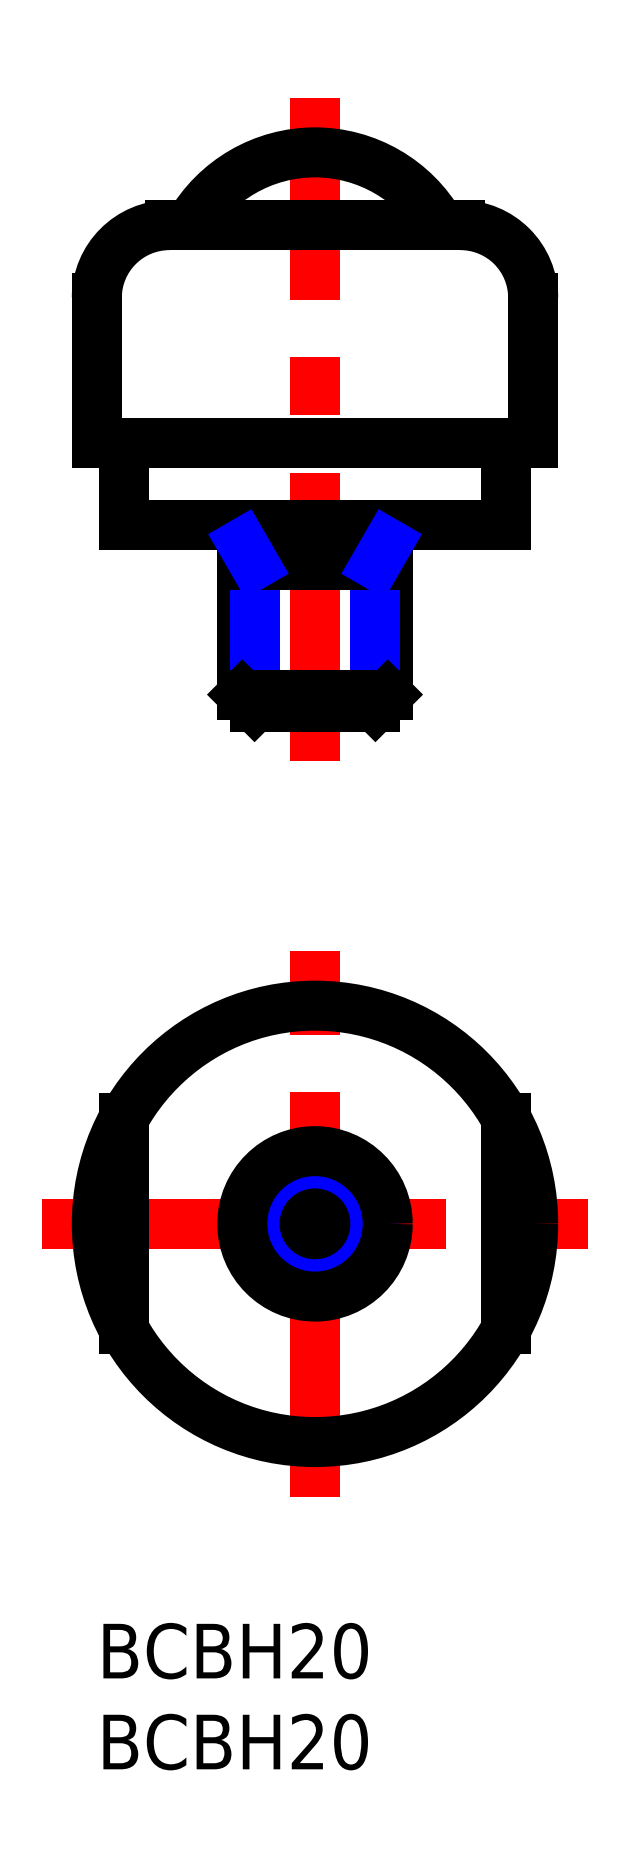
<metadata>
{"format":"dxf","ext":"dxf","renderer":"ezdxf+matplotlib","layout":"modelspace","background":"white","min_lineweight":24,"dpi":150}
</metadata>
<code>
0
SECTION
2
ENTITIES
0
INSERT
8
MSM_CONTINUOUS
2
*U16
10
0
20
0
30
0
0
INSERT
8
MSM_CONTINUOUS
2
*U17
10
0
20
0
30
0
0
LINE
8
MSM_CENTER
10
-3
20
22
30
0
11
27
21
22
31
0
0
LINE
8
MSM_CENTER
10
12
20
7
30
0
11
12
21
37
31
0
0
ARC
8
MSM_CONTINUOUS
10
12.88
20
20.48
30
0
40
0.5
50
38.21
51
201.8
0
ARC
8
MSM_CONTINUOUS
10
11.12
20
20.48
30
0
40
0.5
50
338.2
51
141.8
0
CIRCLE
8
MSM_CONTINUOUS
10
12
20
22
30
0
40
0.5
0
ARC
8
MSM_CONTINUOUS
10
13.75
20
22
30
0
40
0.5
50
98.21
51
261.8
0
ARC
8
MSM_CONTINUOUS
10
11.12
20
23.52
30
0
40
0.5
50
218.2
51
21.79
0
ARC
8
MSM_CONTINUOUS
10
10.25
20
22
30
0
40
0.5
50
278.2
51
81.79
0
ARC
8
MSM_CONTINUOUS
10
12.88
20
23.52
30
0
40
0.5
50
158.2
51
321.8
0
LINE
8
MSM_CONTINUOUS
10
22.5
20
27.81
30
0
11
22.5
21
16.19
31
0
0
LINE
8
MSM_CONTINUOUS
10
1.5
20
16.19
30
0
11
1.5
21
27.81
31
0
0
CIRCLE
8
MSM_CONTINUOUS
10
12
20
22
30
0
40
1.75
0
CIRCLE
8
MSM_CONTINUOUS
10
12
20
22
30
0
40
12
0
LINE
8
MSM_CENTER
10
12
20
47.43
30
0
11
12
21
83.93
31
0
0
LINE
8
MSM_CONTINUOUS
10
8.767
20
50.43
30
0
11
15.23
21
50.43
31
0
0
LINE
8
MSM_CONTINUOUS
10
16
20
51.11
30
0
11
16
21
59.43
31
0
0
LINE
8
MSM_CONTINUOUS
10
8
20
59.43
30
0
11
8
21
51.11
31
0
0
ARC
8
MSM_CONTINUOUS
10
17
20
59.43
30
0
40
1
50
90
51
180
0
ARC
8
MSM_CONTINUOUS
10
7
20
59.43
30
0
40
1
50
0
51
90
0
ARC
8
MSM_CONTINUOUS
10
12
20
72.99
30
0
40
7.937
50
29.74
51
150.3
0
LINE
8
MSM_CONTINUOUS
10
4
20
76.93
30
0
11
20
21
76.93
31
0
0
ARC
8
MSM_CONTINUOUS
10
20
20
72.93
30
0
40
4
50
360
51
90
0
ARC
8
MSM_CONTINUOUS
10
4
20
72.93
30
0
40
4
50
90
51
180
0
LINE
8
MSM_CONTINUOUS
10
1.5
20
60.43
30
0
11
1.5
21
64.93
31
0
0
LINE
8
MSM_CONTINUOUS
10
1.5
20
60.43
30
0
11
22.5
21
60.43
31
0
0
LINE
8
MSM_CONTINUOUS
10
22.5
20
64.93
30
0
11
22.5
21
60.43
31
0
0
LINE
8
MSM_CONTINUOUS
10
24
20
64.93
30
0
11
24
21
72.93
31
0
0
LINE
8
MSM_CONTINUOUS
10
0
20
72.93
30
0
11
0
21
64.93
31
0
0
LINE
8
MSM_CONTINUOUS
10
24
20
64.93
30
0
11
0
21
64.93
31
0
0
LINE
8
MSM_NARROW
10
8.677
20
58.26
30
0
11
8.677
21
50.43
31
0
0
LINE
8
MSM_NARROW
10
15.32
20
58.26
30
0
11
15.32
21
50.43
31
0
0
LINE
8
MSM_CONTINUOUS
10
8.677
20
50.43
30
0
11
15.32
21
50.43
31
0
0
LINE
8
MSM_CONTINUOUS
10
8.677
20
50.43
30
0
11
8
21
51.11
31
0
0
LINE
8
MSM_CONTINUOUS
10
8
20
51.11
30
0
11
16
21
51.11
31
0
0
LINE
8
MSM_CONTINUOUS
10
16
20
51.11
30
0
11
15.32
21
50.43
31
0
0
CIRCLE
8
MSM_NARROW
10
12
20
22
30
0
40
3.324
0
CIRCLE
8
MSM_CONTINUOUS
10
12
20
22
30
0
40
4
0
LINE
8
MSM_CONTINUOUS
10
8
20
58.26
30
0
11
16
21
58.26
31
0
0
LINE
8
MSM_NARROW
10
8
20
59.43
30
0
11
8.677
21
58.26
31
0
0
LINE
8
MSM_NARROW
10
15.32
20
58.26
30
0
11
16
21
59.43
31
0
0
ENDSEC
0
EOF

</code>
